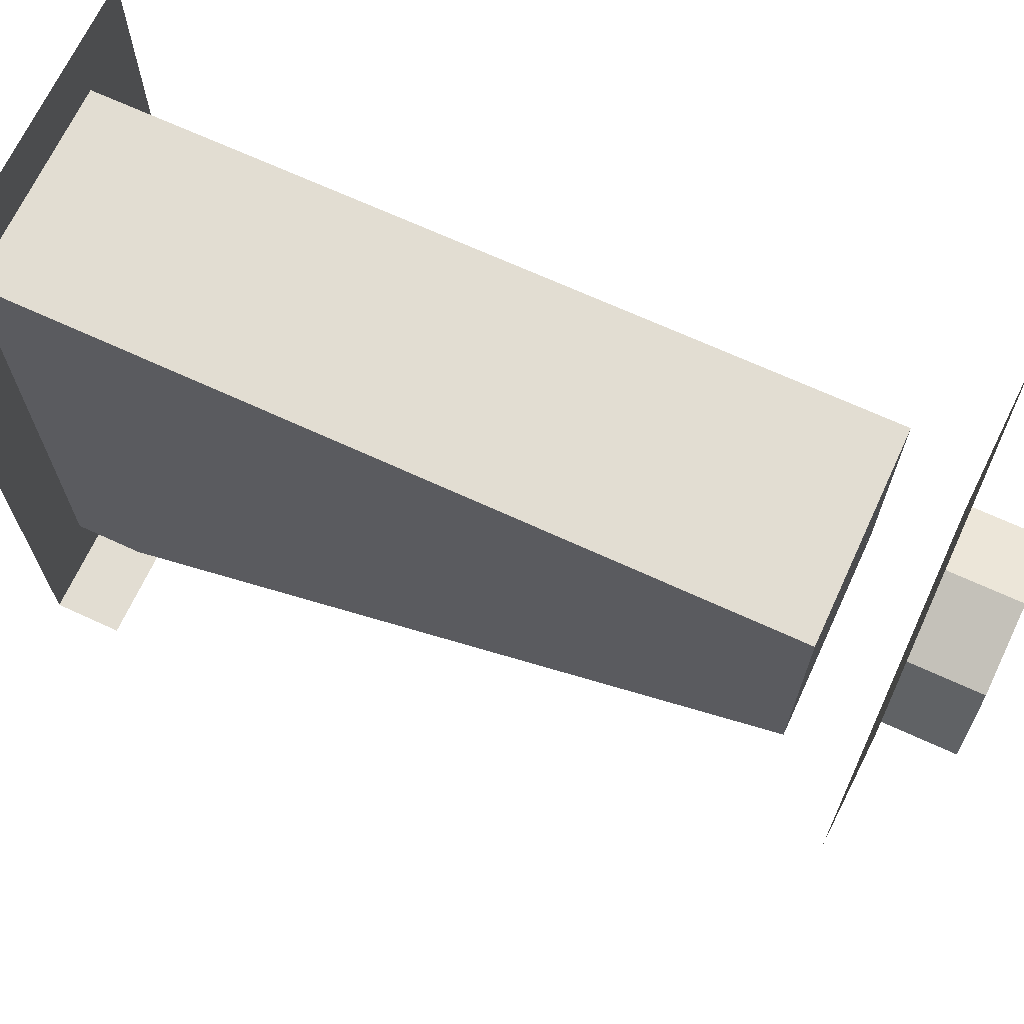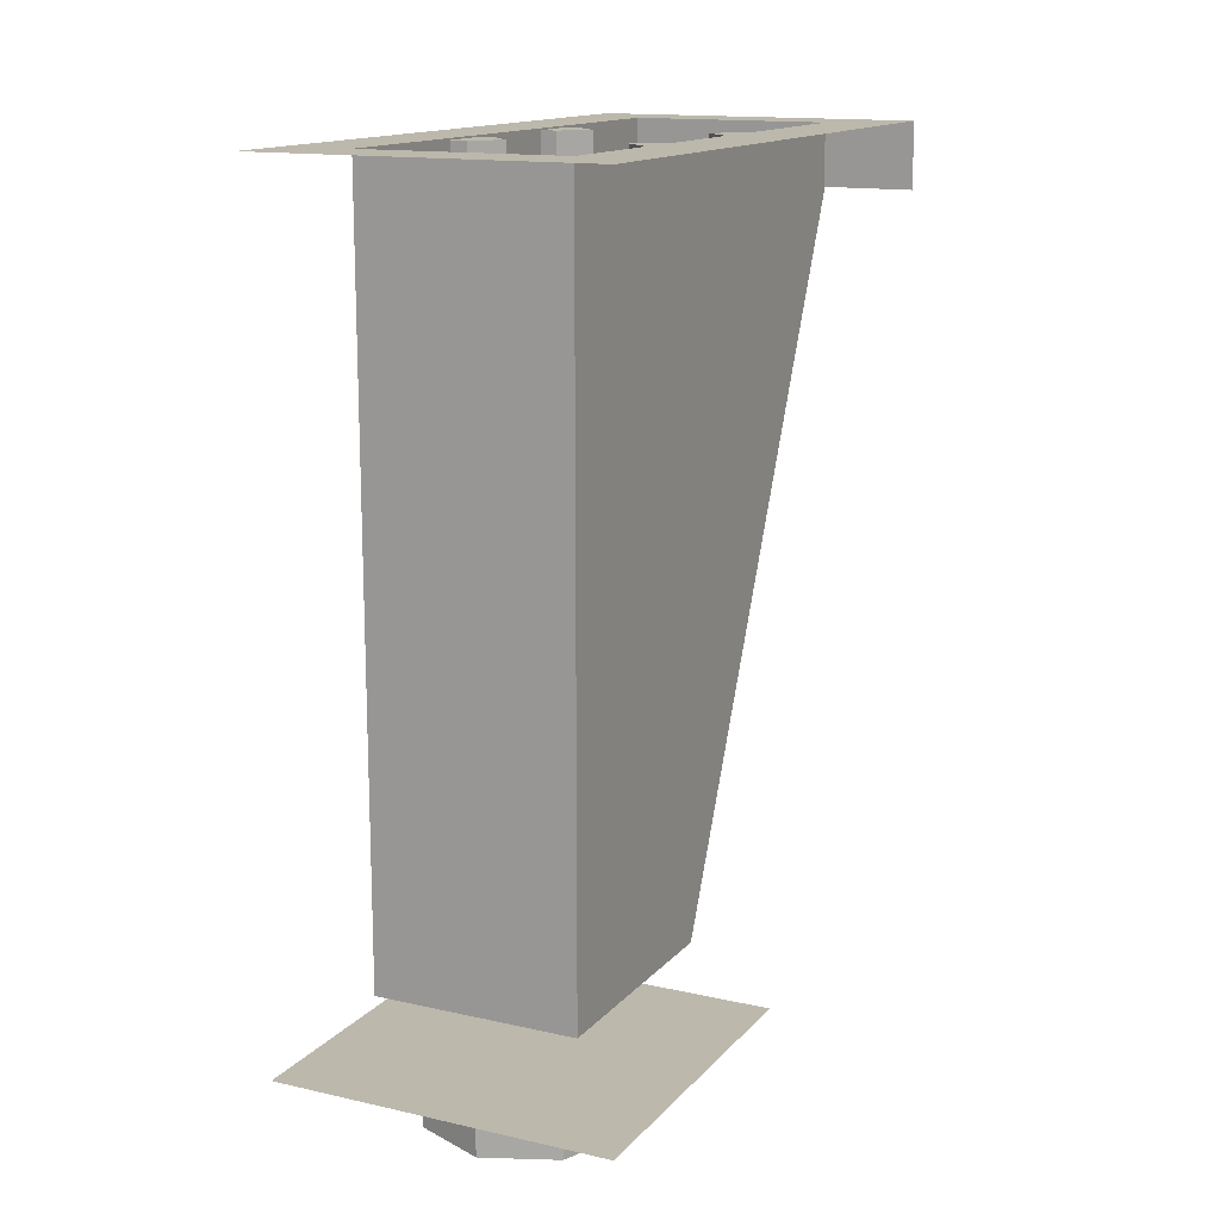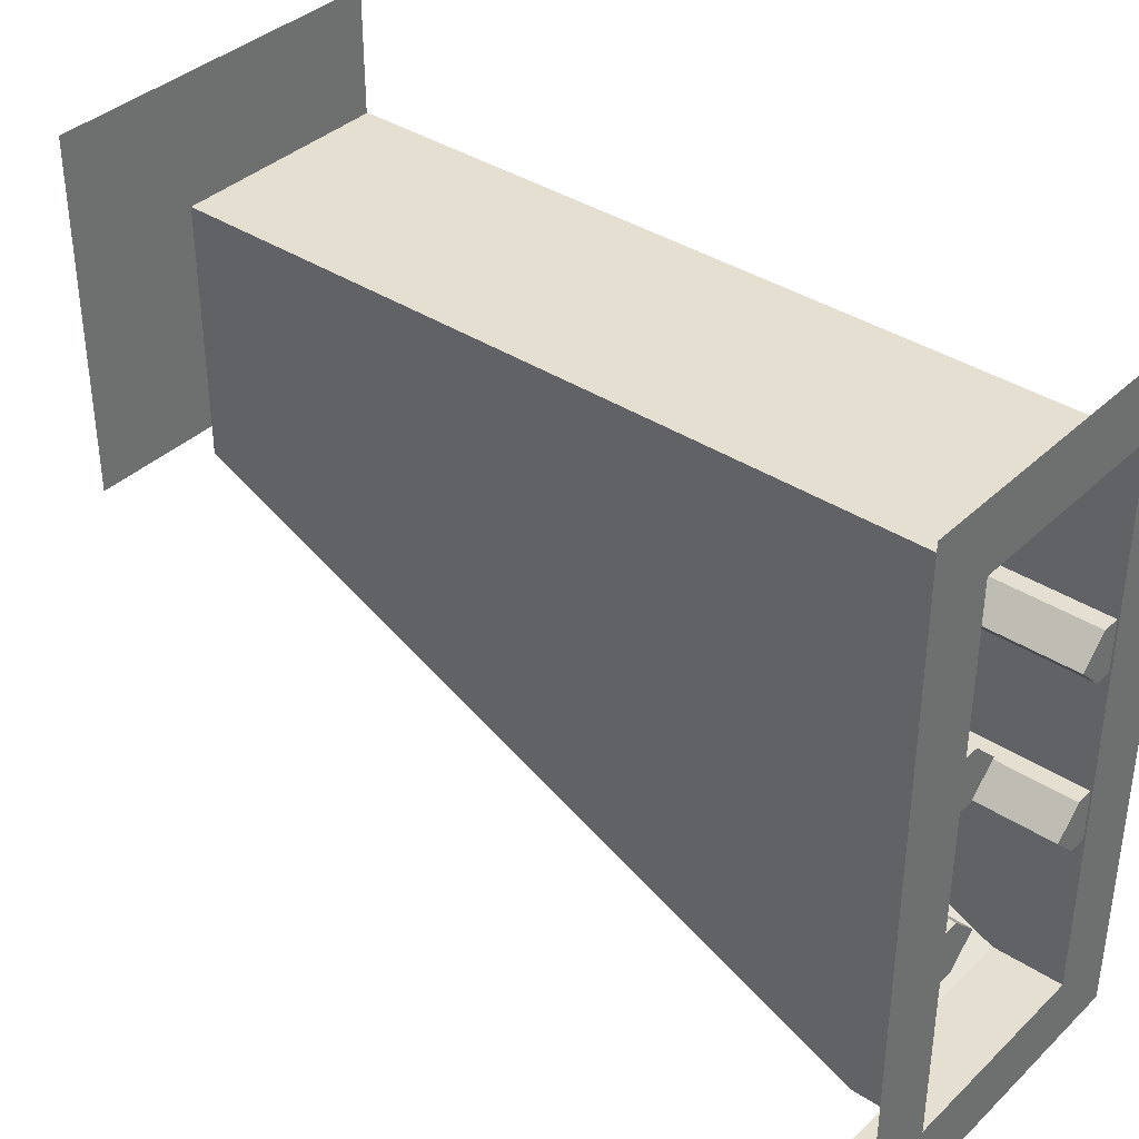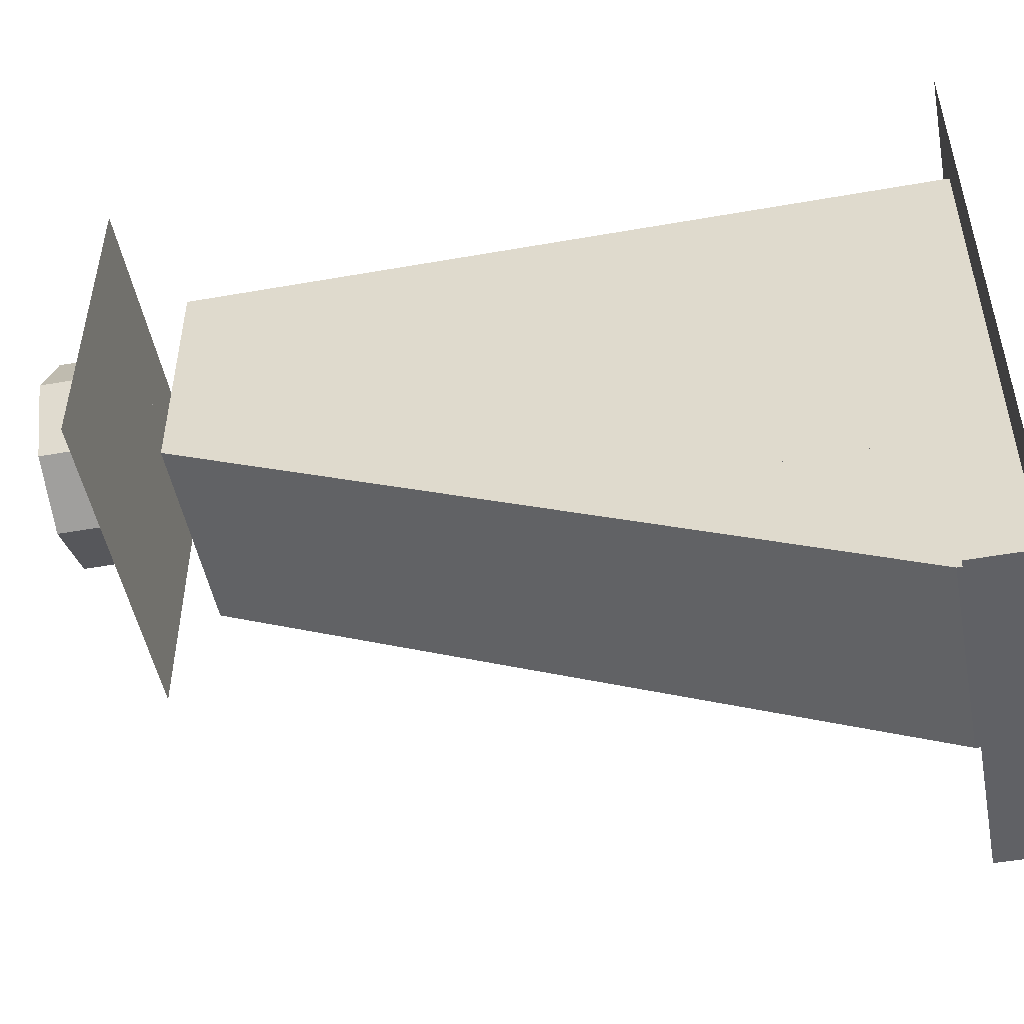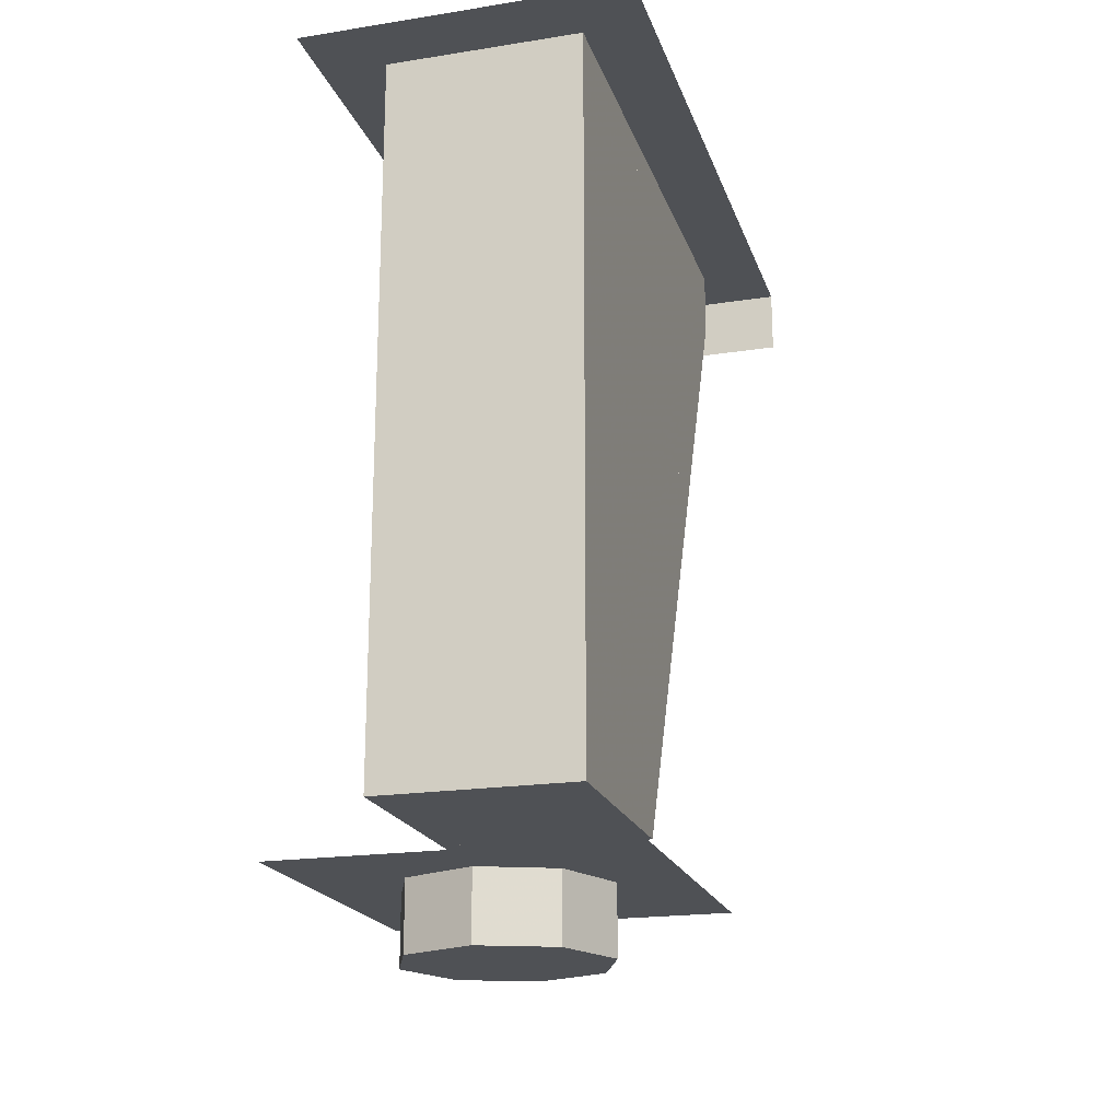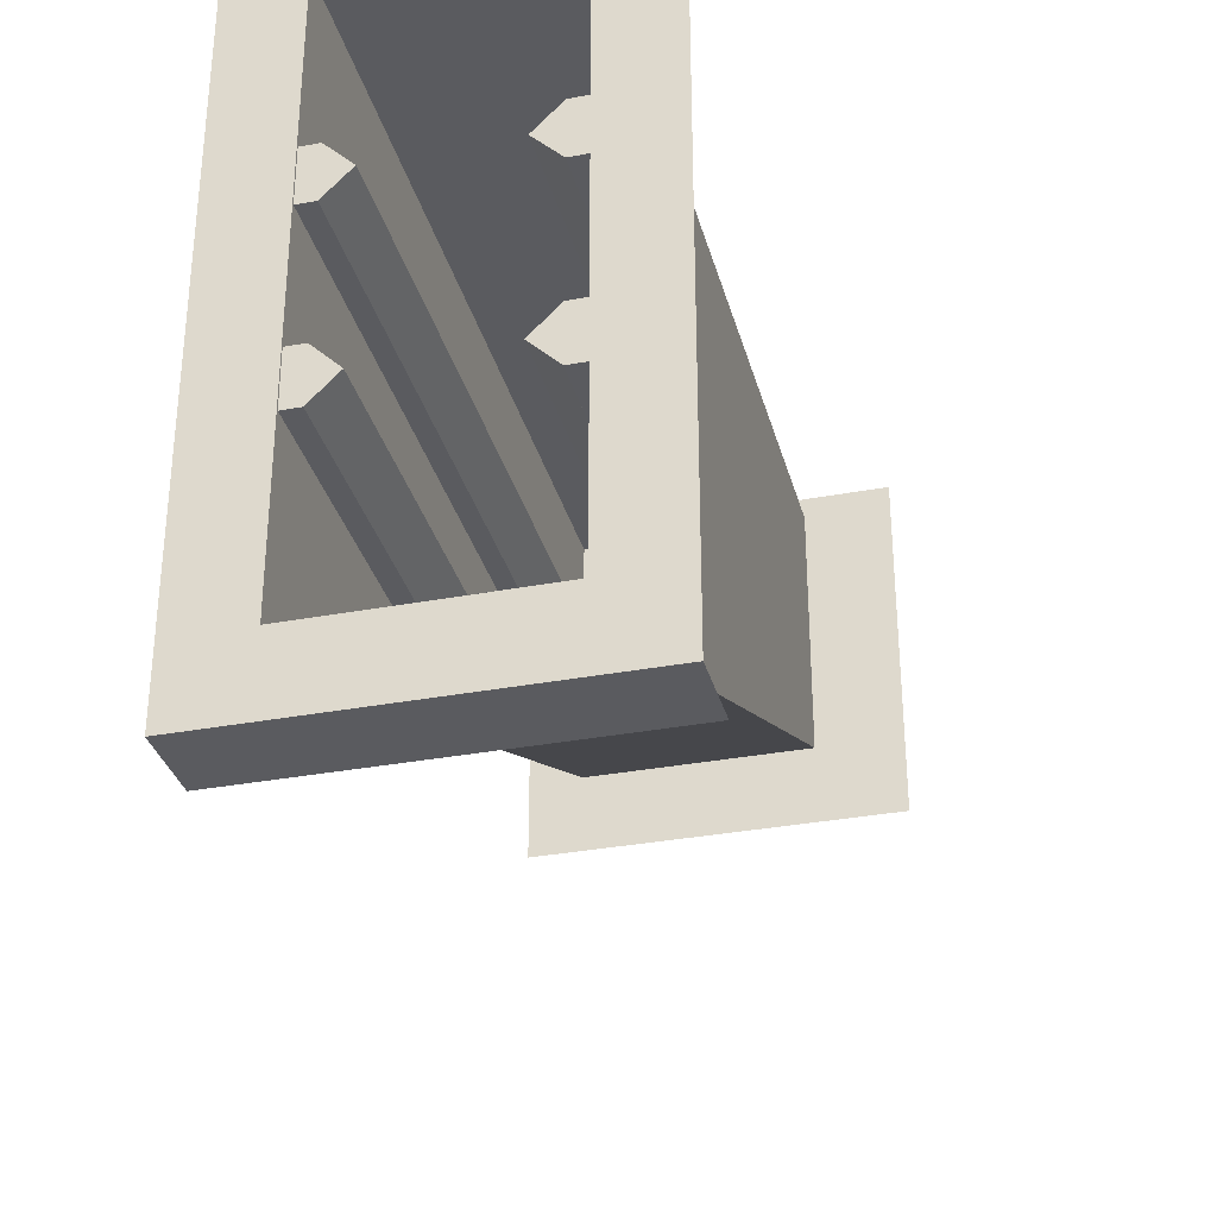
<metadata>
{"format":"obj","ext":"obj","renderer":"f3d","projection":"perspective","resolution":1024,"background":"white","views":[{"elev":68.3,"azim":-65.2,"up":"+Z"},{"elev":14.6,"azim":26.1,"up":"+Y"},{"elev":37.5,"azim":129.9,"up":"+Z"},{"elev":-50.0,"azim":101.0,"up":"+Z"},{"elev":-19.8,"azim":16.1,"up":"+Y"},{"elev":-32.9,"azim":-165.5,"up":"+Z"}]}
</metadata>
<code>
v -0.5 2.2 -1.5
v -0.5 2.4 -1.5
v 0.5 2.4 -1.5
v 0.5 2.2 -1.5
v 0.5 0 0.5
v -0.5 0 0.5
v -0.5 0 -0.5
v 0.5 0 -0.5
v 0.5 2.4 0.5
v 0.3 2.4 0.3
v -0.3 2.4 0.3
v -0.5 2.4 0.5
v -0.5 2.4 0.5
v -0.3 2.4 0.3
v -0.3 2.4 -1.3
v -0.5 2.4 -1.5
v -0.5 2.4 -1.5
v -0.3 2.4 -1.3
v 0.3 2.4 -1.3
v 0.5 2.4 -1.5
v 0.5 2.4 -1.5
v 0.3 2.4 -1.3
v 0.3 2.4 0.3
v 0.5 2.4 0.5
v -0.3 0.2 0.3
v -0.3 0.2 -0.4
v 0.3 0.2 -0.4
v 0.3 0.2 0.3
v -0.3 0.2 0.3
v 0.3 0.2 0.3
v 0.3 2.4 0.3
v -0.3 2.4 0.3
v 0.3 2.4 -1.3
v 0.3 2.2 -1.3
v 0.3 0.2 0.3
v 0.3 2.4 0.3
v 0.3 2.2 -1.3
v 0.3 0.2 -0.4
v 0.3 0.2 0.3
v -0.3 2.4 0.3
v -0.3 0.2 0.3
v -0.3 2.2 -1.3
v -0.3 2.4 -1.3
v -0.3 0.2 0.3
v -0.3 0.2 -0.4
v -0.3 2.2 -1.3
v -0.3 2.2 -1.3
v 0.3 2.2 -1.3
v 0.3 0.2 -0.4
v -0.3 0.2 -0.4
v 0.3 2.4 -1.3
v 0.3 2.2 -1.3
v -0.3 2.2 -1.3
v -0.3 2.4 -1.3
v 0.2121 0 -0.2121
v 0 0 -0.3
v 0 -0.2 -0.3
v 0.2121 -0.2 -0.2121
v 0.3 0 0
v 0.2121 0 -0.2121
v 0.2121 -0.2 -0.2121
v 0.3 -0.2 0
v 0.2121 0 0.2121
v 0.3 0 0
v 0.3 -0.2 0
v 0.2121 -0.2 0.2121
v 0 0 0.3
v 0.2121 0 0.2121
v 0.2121 -0.2 0.2121
v 0 -0.2 0.3
v -0.2121 0 0.2121
v 0 0 0.3
v 0 -0.2 0.3
v -0.2121 -0.2 0.2121
v -0.3 0 0
v -0.2121 0 0.2121
v -0.2121 -0.2 0.2121
v -0.3 -0.2 0
v -0.2121 0 -0.2121
v -0.3 0 0
v -0.3 -0.2 0
v -0.2121 -0.2 -0.2121
v 0 0 -0.3
v -0.2121 0 -0.2121
v -0.2121 -0.2 -0.2121
v 0 -0.2 -0.3
v 0 -0.2 0
v 0 -0.2 -0.3
v 0.2121 -0.2 -0.2121
v 0 -0.2 0
v 0.2121 -0.2 -0.2121
v 0.3 -0.2 0
v 0 -0.2 0
v 0.3 -0.2 0
v 0.2121 -0.2 0.2121
v 0 -0.2 0
v 0.2121 -0.2 0.2121
v 0 -0.2 0.3
v 0 -0.2 0
v 0 -0.2 0.3
v -0.2121 -0.2 0.2121
v 0 -0.2 0
v -0.2121 -0.2 0.2121
v -0.3 -0.2 0
v 0 -0.2 0
v -0.3 -0.2 0
v -0.2121 -0.2 -0.2121
v 0 -0.2 0
v -0.2121 -0.2 -0.2121
v 0 -0.2 -0.3
v 0.25 2.395 -0.325
v 0.3 2.395 -0.325
v 0.3 2.395 -0.175
v 0.25 2.395 -0.175
v 0.25 2.395 -0.175
v 0.3 2.395 -0.175
v 0.3 0.2 -0.175
v 0.25 0.2 -0.175
v 0.3 2.395 -0.325
v 0.25 2.395 -0.325
v 0.25 0.2 -0.325
v 0.3 0.2 -0.325
v 0.25 2.395 -0.175
v 0.175 2.395 -0.25
v 0.175 0.2 -0.25
v 0.25 0.2 -0.175
v 0.175 2.395 -0.25
v 0.25 2.395 -0.325
v 0.25 0.2 -0.325
v 0.175 0.2 -0.25
v 0.175 2.395 -0.25
v 0.25 2.395 -0.175
v 0.25 2.395 -0.325
v -0.25 2.395 -0.175
v -0.3 2.395 -0.175
v -0.3 2.395 -0.325
v -0.25 2.395 -0.325
v -0.25 2.395 -0.325
v -0.3 2.395 -0.325
v -0.3 0.2 -0.325
v -0.25 0.2 -0.325
v -0.3 2.395 -0.175
v -0.25 2.395 -0.175
v -0.25 0.2 -0.175
v -0.3 0.2 -0.175
v -0.25 2.395 -0.325
v -0.175 2.395 -0.25
v -0.175 0.2 -0.25
v -0.25 0.2 -0.325
v -0.175 2.395 -0.25
v -0.25 2.395 -0.175
v -0.25 0.2 -0.175
v -0.175 0.2 -0.25
v -0.175 2.395 -0.25
v -0.25 2.395 -0.325
v -0.25 2.395 -0.175
v 0.3 2.395 -0.825
v 0.25 2.395 -0.825
v 0.25 2.395 -0.675
v 0.3 2.395 -0.675
v 0.3 0.8111 -0.675
v 0.3 2.395 -0.675
v 0.25 2.395 -0.675
v 0.25 0.8111 -0.675
v 0.25 1.144 -0.825
v 0.25 2.395 -0.825
v 0.3 2.395 -0.825
v 0.3 1.144 -0.825
v 0.25 2.395 -0.675
v 0.175 2.395 -0.75
v 0.175 0.9778 -0.75
v 0.25 0.8111 -0.675
v 0.175 2.395 -0.75
v 0.25 2.395 -0.825
v 0.25 1.144 -0.825
v 0.175 0.9778 -0.75
v 0.175 2.395 -0.75
v 0.25 2.395 -0.675
v 0.25 2.395 -0.825
v -0.25 2.395 -0.675
v -0.25 2.395 -0.825
v -0.3 2.395 -0.825
v -0.3 2.395 -0.675
v -0.3 1.144 -0.825
v -0.3 2.395 -0.825
v -0.25 2.395 -0.825
v -0.25 1.144 -0.825
v -0.25 0.8111 -0.675
v -0.25 2.395 -0.675
v -0.3 2.395 -0.675
v -0.3 0.8111 -0.675
v -0.25 2.395 -0.825
v -0.175 2.395 -0.75
v -0.175 0.9778 -0.75
v -0.25 1.144 -0.825
v -0.175 2.395 -0.75
v -0.25 2.395 -0.675
v -0.25 0.8111 -0.675
v -0.175 0.9778 -0.75
v -0.175 2.395 -0.75
v -0.25 2.395 -0.825
v -0.25 2.395 -0.675
g mesh7217096
f 1 2 3
f 3 4 1
g mesh7217098
f 5 6 7
f 7 8 5
f 9 10 11
f 11 12 9
f 13 14 15
f 15 16 13
f 17 18 19
f 19 20 17
f 21 22 23
f 23 24 21
g mesh7217100
f 25 27 26
f 27 25 28
f 29 31 30
f 31 29 32
f 33 34 35
f 35 36 33
f 37 38 39
f 40 41 42
f 42 43 40
f 44 45 46
g mesh7217102
f 47 49 48
f 49 47 50
g mesh7217103
f 51 53 52
f 53 51 54
g mesh7217108
f 55 57 56
f 57 55 58
f 59 61 60
f 61 59 62
f 63 65 64
f 65 63 66
f 67 69 68
f 69 67 70
f 71 73 72
f 73 71 74
f 75 77 76
f 77 75 78
f 79 81 80
f 81 79 82
f 83 85 84
f 85 83 86
g mesh7217110
f 87 88 89
f 90 91 92
f 93 94 95
f 96 97 98
f 99 100 101
f 102 103 104
f 105 106 107
f 108 109 110
g mesh7217115
f 111 113 112
f 113 111 114
g mesh7217116
f 115 117 116
f 117 115 118
g mesh7217117
f 119 121 120
f 121 119 122
g mesh7217119
f 123 124 125
f 125 126 123
f 127 128 129
f 129 130 127
f 131 132 133
g mesh7217122
f 134 136 135
f 136 134 137
g mesh7217123
f 138 140 139
f 140 138 141
g mesh7217124
f 142 144 143
f 144 142 145
g mesh7217126
f 146 147 148
f 148 149 146
f 150 151 152
f 152 153 150
f 154 155 156
g mesh7217129
f 157 158 159
f 159 160 157
g mesh7217131
f 161 162 163
f 163 164 161
g mesh7217133
f 165 166 167
f 167 168 165
f 169 170 171
f 171 172 169
f 173 174 175
f 175 176 173
f 177 178 179
g mesh7217135
f 180 181 182
f 182 183 180
g mesh7217137
f 184 185 186
f 186 187 184
g mesh7217139
f 188 189 190
f 190 191 188
f 192 193 194
f 194 195 192
f 196 197 198
f 198 199 196
f 200 201 202

</code>
